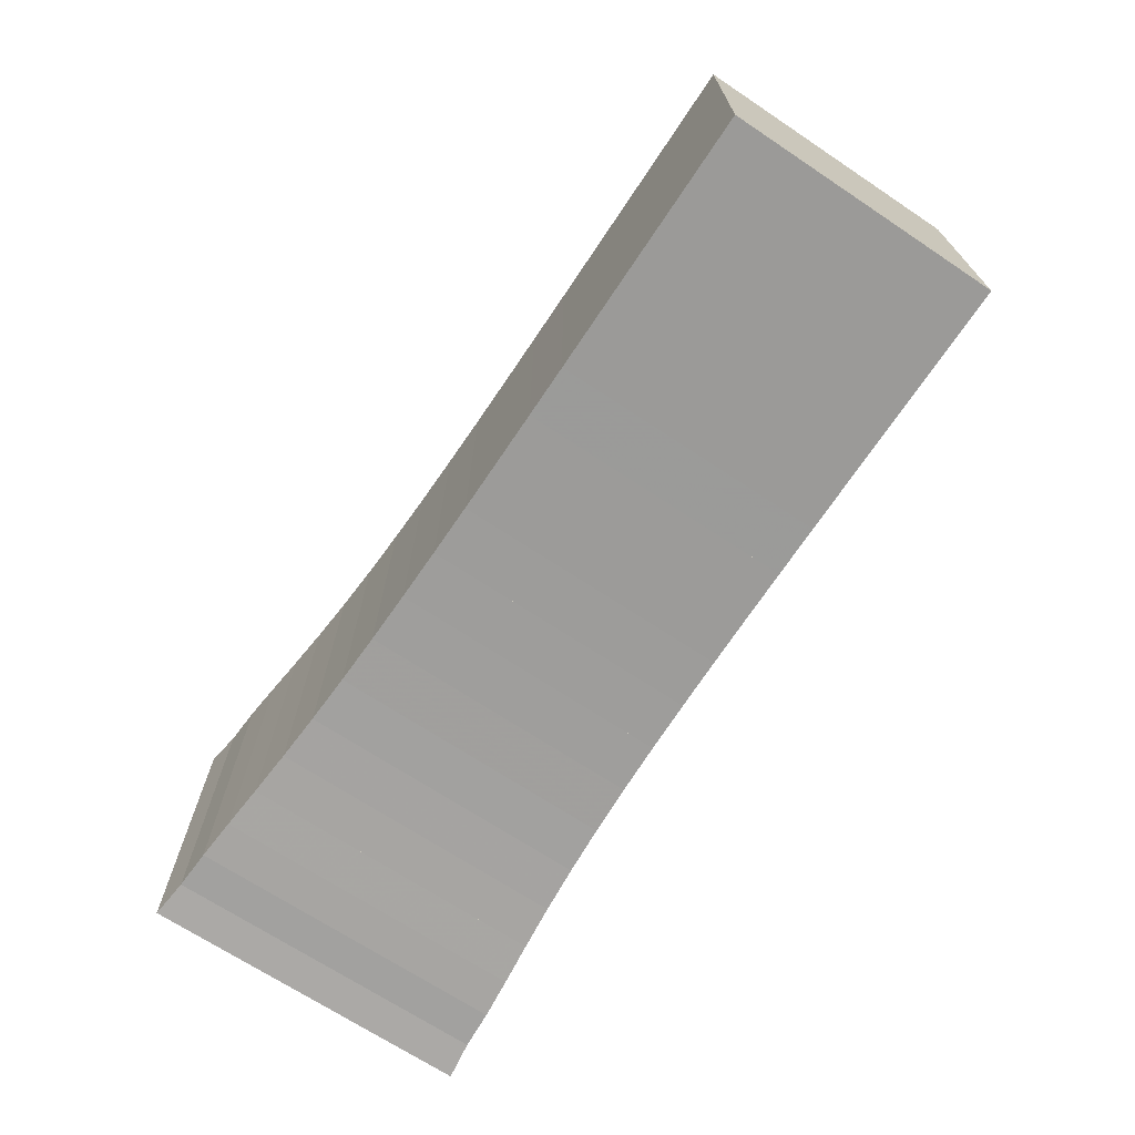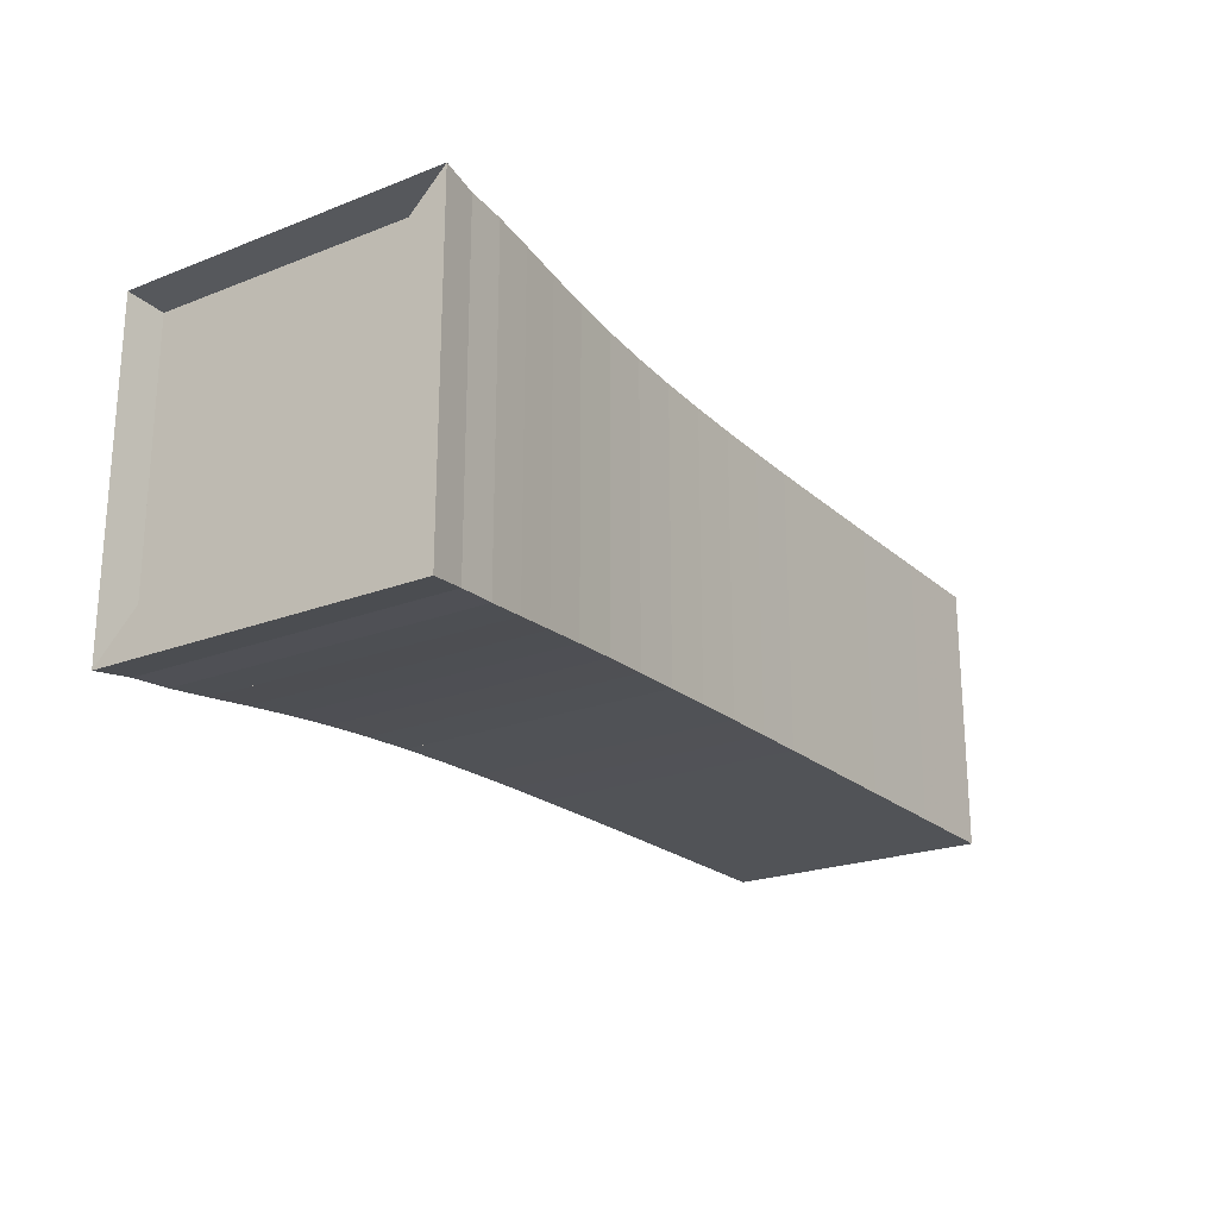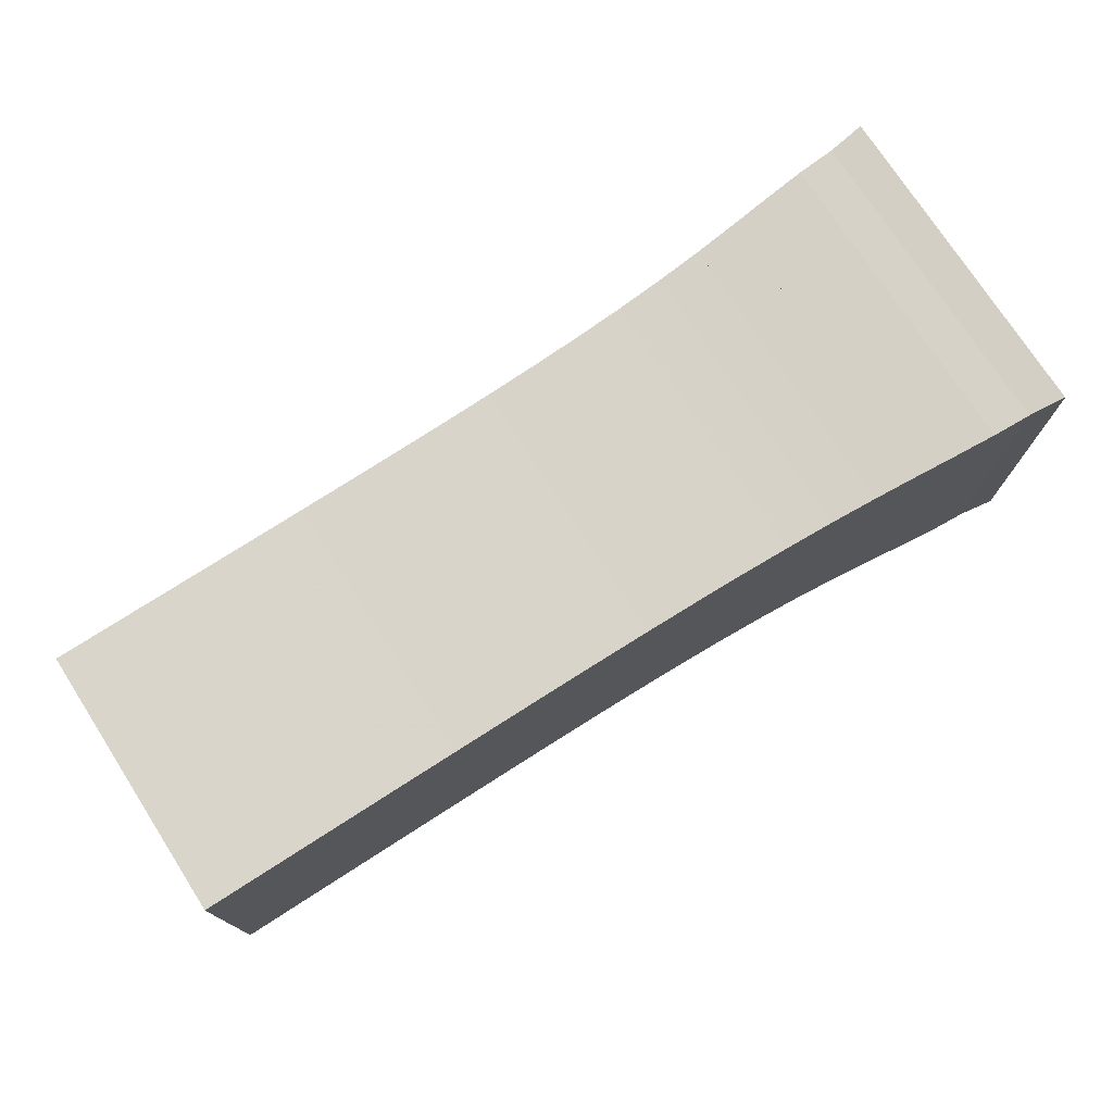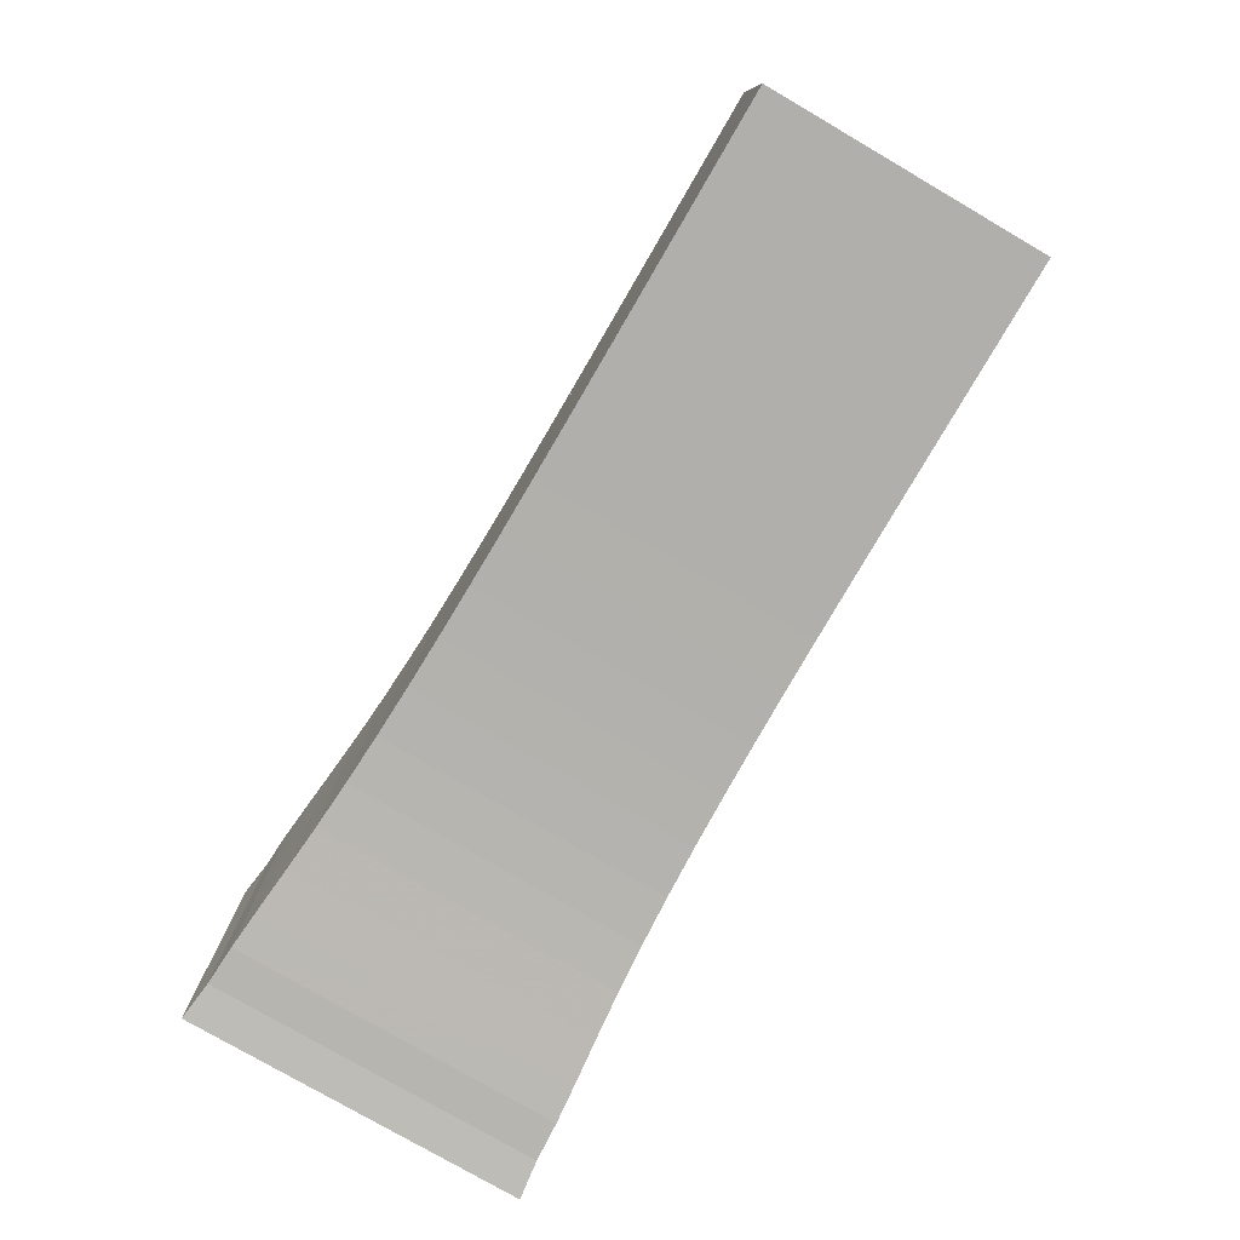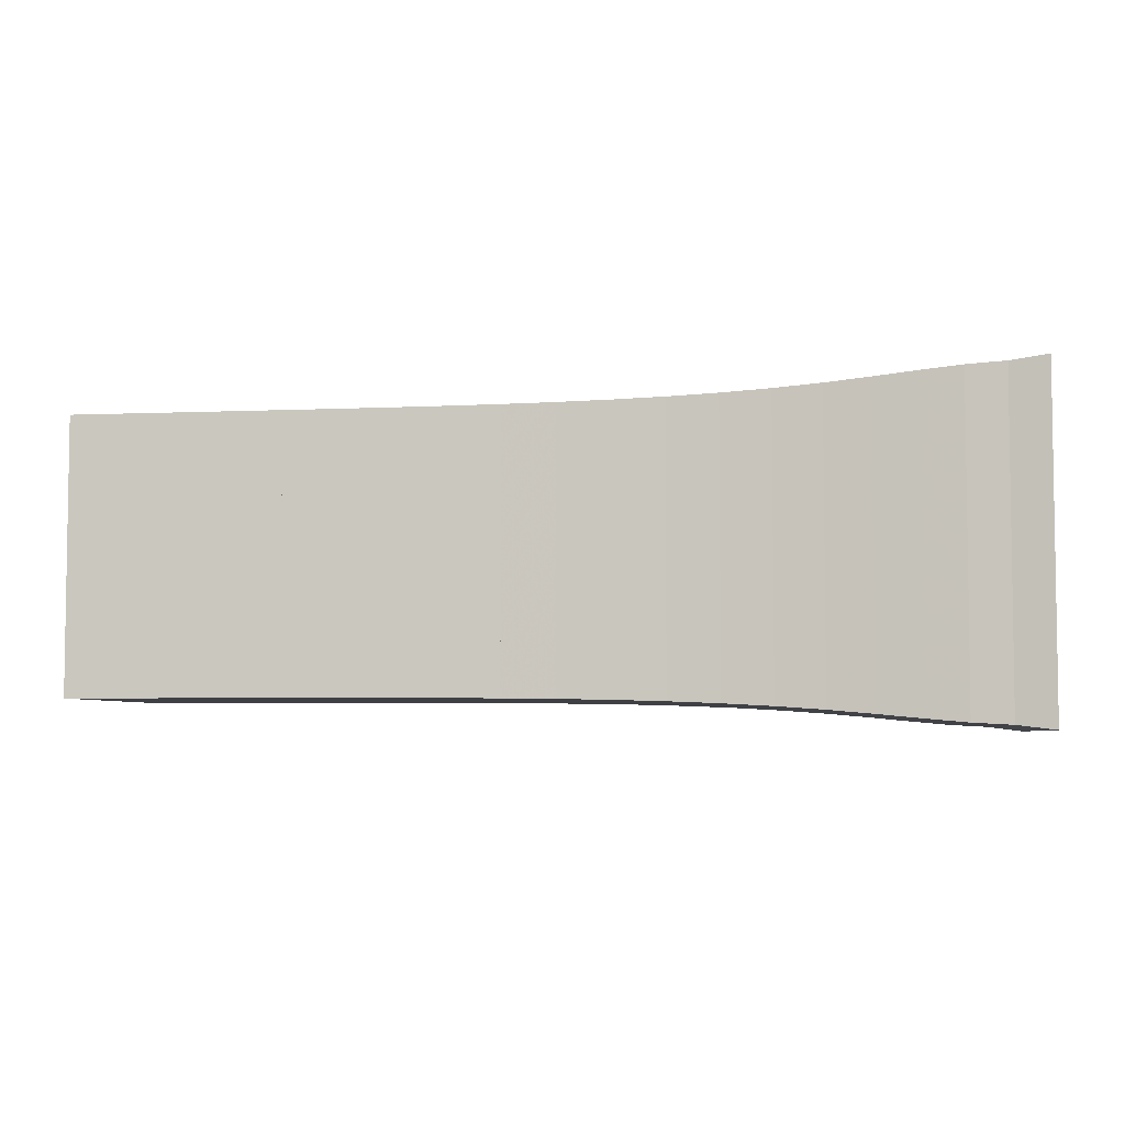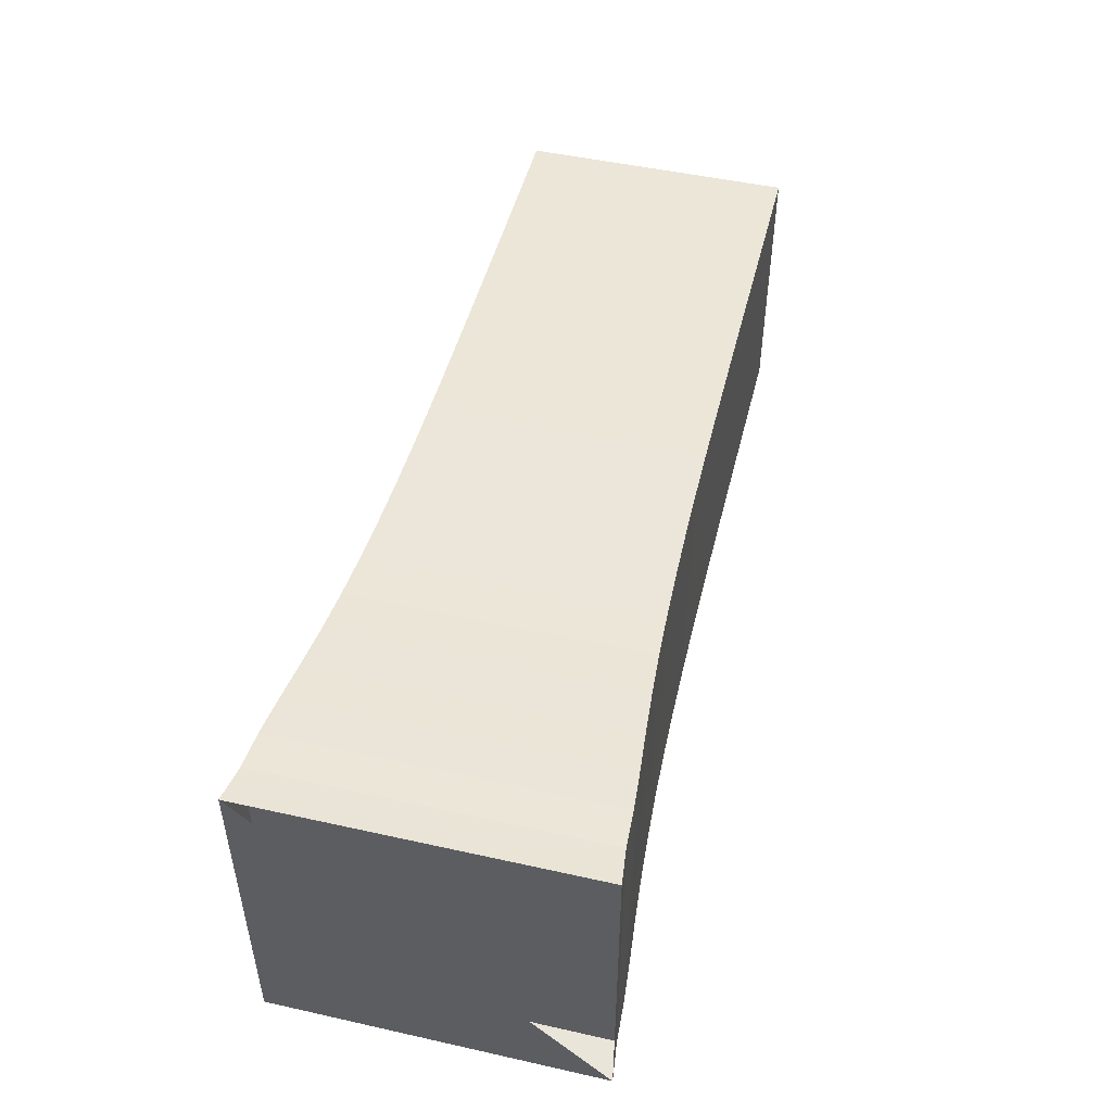
<metadata>
{"format":"obj","ext":"obj","renderer":"f3d","projection":"perspective","resolution":1024,"background":"white","views":[{"elev":-69.4,"azim":56.4,"up":"+Z"},{"elev":-22.0,"azim":-55.8,"up":"+Z"},{"elev":74.7,"azim":147.2,"up":"+Z"},{"elev":-78.1,"azim":59.8,"up":"+Z"},{"elev":-5.0,"azim":-172.4,"up":"+Z"},{"elev":48.9,"azim":-76.1,"up":"+Y"}]}
</metadata>
<code>
v 0 -0.25 -0.25
v 0 -0.25 0.25
v 0 0.25 0.25
v 0 0.25 -0.25
v 0.05564 -0.2432 -0.2432
v 0.05564 -0.2432 0.2432
v 0.05564 0.2432 0.2432
v 0.05564 0.2432 -0.2432
v 0.1128 -0.24 -0.24
v 0.1128 -0.24 0.24
v 0.1128 0.24 0.24
v 0.1128 0.24 -0.24
v 0.1725 -0.2346 -0.2346
v 0.1725 -0.2346 0.2346
v 0.1725 0.2346 0.2346
v 0.1725 0.2346 -0.2346
v 0.2355 -0.2284 -0.2284
v 0.2355 -0.2284 0.2284
v 0.2355 0.2284 0.2284
v 0.2355 0.2284 -0.2284
v 0.302 -0.2225 -0.2225
v 0.302 -0.2225 0.2225
v 0.302 0.2225 0.2225
v 0.302 0.2225 -0.2225
v 0.3716 -0.2174 -0.2174
v 0.3716 -0.2174 0.2174
v 0.3716 0.2174 0.2174
v 0.3716 0.2174 -0.2174
v 0.4438 -0.2134 -0.2134
v 0.4438 -0.2134 0.2134
v 0.4438 0.2134 0.2134
v 0.4438 0.2134 -0.2134
v 0.5181 -0.2103 -0.2103
v 0.5181 -0.2103 0.2103
v 0.5181 0.2103 0.2103
v 0.5181 0.2103 -0.2103
v 0.5941 -0.2081 -0.2081
v 0.5941 -0.2081 0.2081
v 0.5941 0.2081 0.2081
v 0.5941 0.2081 -0.2081
v 0.6711 -0.2066 -0.2066
v 0.6711 -0.2066 0.2066
v 0.6711 0.2066 0.2066
v 0.6711 0.2066 -0.2066
v 0.749 -0.2056 -0.2056
v 0.749 -0.2056 0.2056
v 0.749 0.2056 0.2056
v 0.749 0.2056 -0.2056
v 0.8273 -0.205 -0.205
v 0.8273 -0.205 0.205
v 0.8273 0.205 0.205
v 0.8273 0.205 -0.205
v 0.9059 -0.2046 -0.2046
v 0.9059 -0.2046 0.2046
v 0.9059 0.2046 0.2046
v 0.9059 0.2046 -0.2046
v 0.9846 -0.2044 -0.2044
v 0.9846 -0.2044 0.2044
v 0.9846 0.2044 0.2044
v 0.9846 0.2044 -0.2044
v 1.063 -0.2042 -0.2042
v 1.063 -0.2042 0.2042
v 1.063 0.2042 0.2042
v 1.063 0.2042 -0.2042
v 1.142 -0.2042 -0.2042
v 1.142 -0.2042 0.2042
v 1.142 0.2042 0.2042
v 1.142 0.2042 -0.2042
v 1.221 -0.2042 -0.2042
v 1.221 -0.2042 0.2042
v 1.221 0.2042 0.2042
v 1.221 0.2042 -0.2042
v 1.3 -0.2041 -0.2041
v 1.3 -0.2041 0.2041
v 1.3 0.2041 0.2041
v 1.3 0.2041 -0.2041
v 1.379 -0.2041 -0.2041
v 1.379 -0.2041 0.2041
v 1.379 0.2041 0.2041
v 1.379 0.2041 -0.2041
f 1 2 4 5
f 5 6 7 8
f 5 6 2 1
f 6 7 3 2
f 7 8 4 3
f 8 5 1 4
f 9 10 11 12
f 9 10 6 5
f 10 11 7 6
f 11 12 8 7
f 12 9 5 8
f 13 14 15 16
f 13 14 10 9
f 14 15 11 10
f 15 16 12 11
f 16 13 9 12
f 17 18 19 20
f 17 18 14 13
f 18 19 15 14
f 19 20 16 15
f 20 17 13 16
f 21 22 23 24
f 21 22 18 17
f 22 23 19 18
f 23 24 20 19
f 24 21 17 20
f 25 26 27 28
f 25 26 22 21
f 26 27 23 22
f 27 28 24 23
f 28 25 21 24
f 29 30 31 32
f 29 30 26 25
f 30 31 27 26
f 31 32 28 27
f 32 29 25 28
f 33 34 35 36
f 33 34 30 29
f 34 35 31 30
f 35 36 32 31
f 36 33 29 32
f 37 38 39 40
f 37 38 34 33
f 38 39 35 34
f 39 40 36 35
f 40 37 33 36
f 41 42 43 44
f 41 42 38 37
f 42 43 39 38
f 43 44 40 39
f 44 41 37 40
f 45 46 47 48
f 45 46 42 41
f 46 47 43 42
f 47 48 44 43
f 48 45 41 44
f 49 50 51 52
f 49 50 46 45
f 50 51 47 46
f 51 52 48 47
f 52 49 45 48
f 53 54 55 56
f 53 54 50 49
f 54 55 51 50
f 55 56 52 51
f 56 53 49 52
f 57 58 59 60
f 57 58 54 53
f 58 59 55 54
f 59 60 56 55
f 60 57 53 56
f 61 62 63 64
f 61 62 58 57
f 62 63 59 58
f 63 64 60 59
f 64 61 57 60
f 65 66 67 68
f 65 66 62 61
f 66 67 63 62
f 67 68 64 63
f 68 65 61 64
f 69 70 71 72
f 69 70 66 65
f 70 71 67 66
f 71 72 68 67
f 72 69 65 68
f 73 74 75 76
f 73 74 70 69
f 74 75 71 70
f 75 76 72 71
f 76 73 69 72
f 77 78 79 80
f 77 78 74 73
f 78 79 75 74
f 79 80 76 75
f 80 77 73 76

</code>
